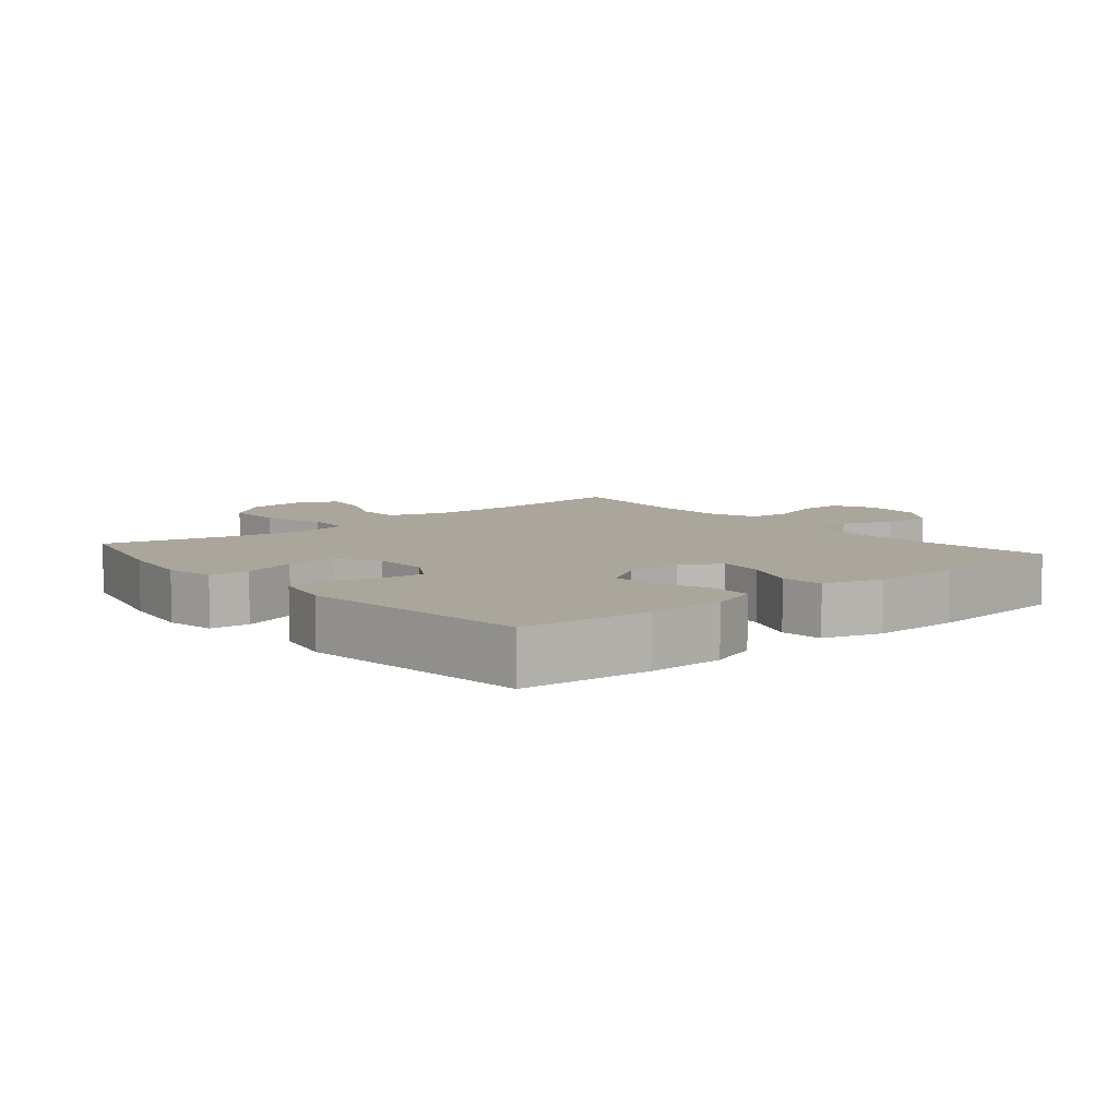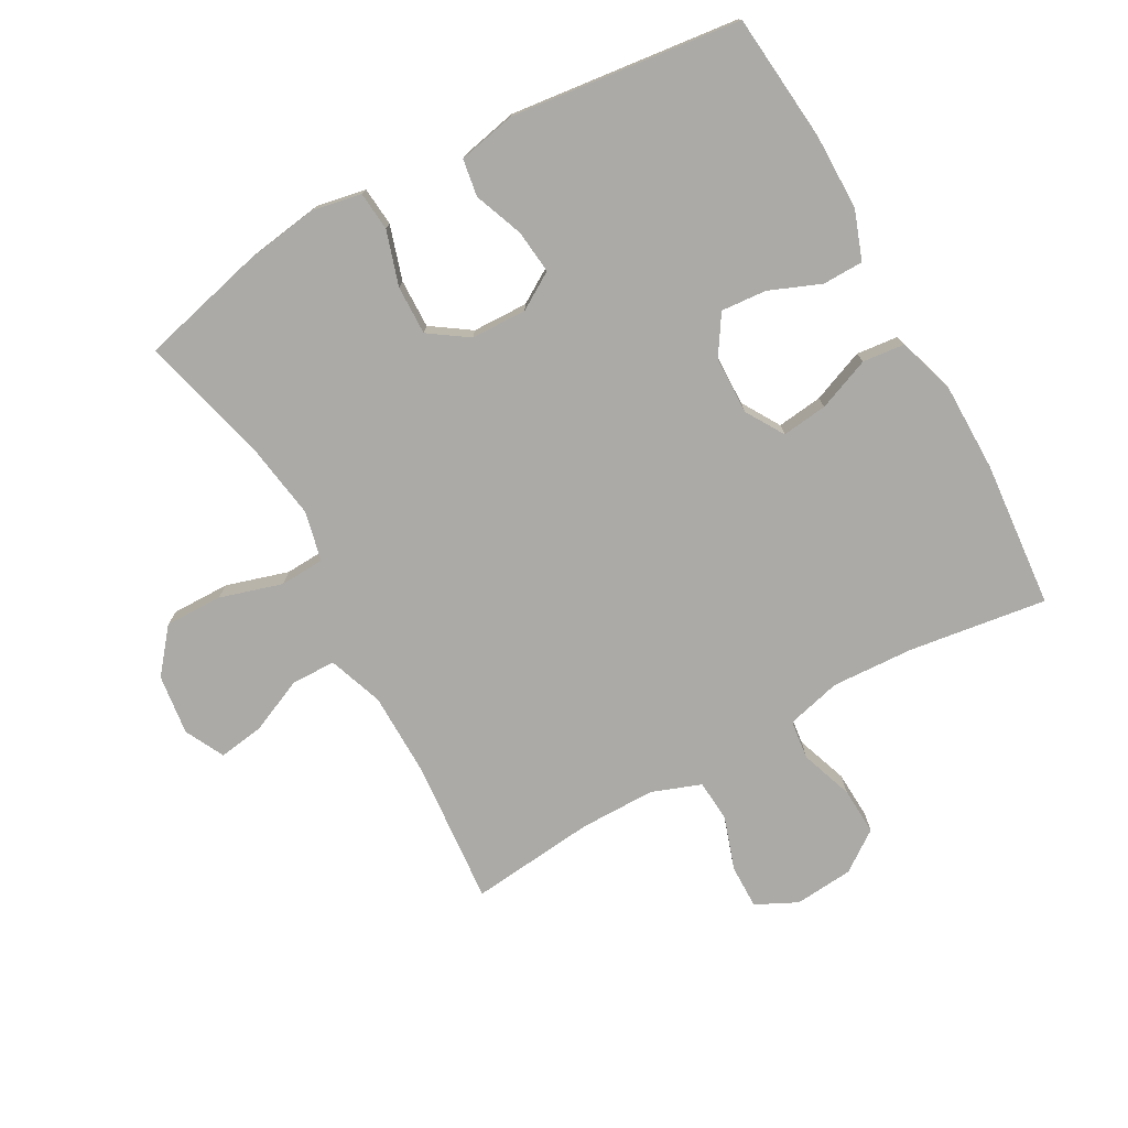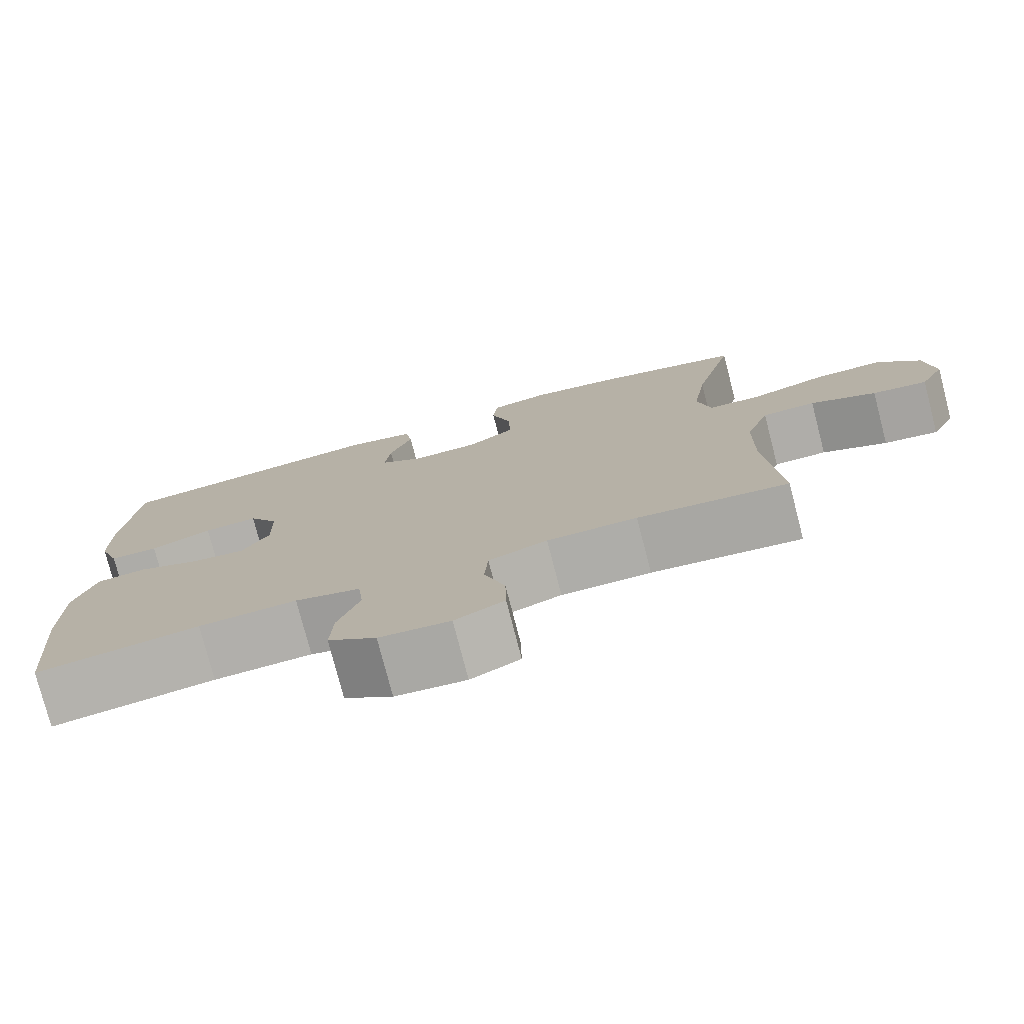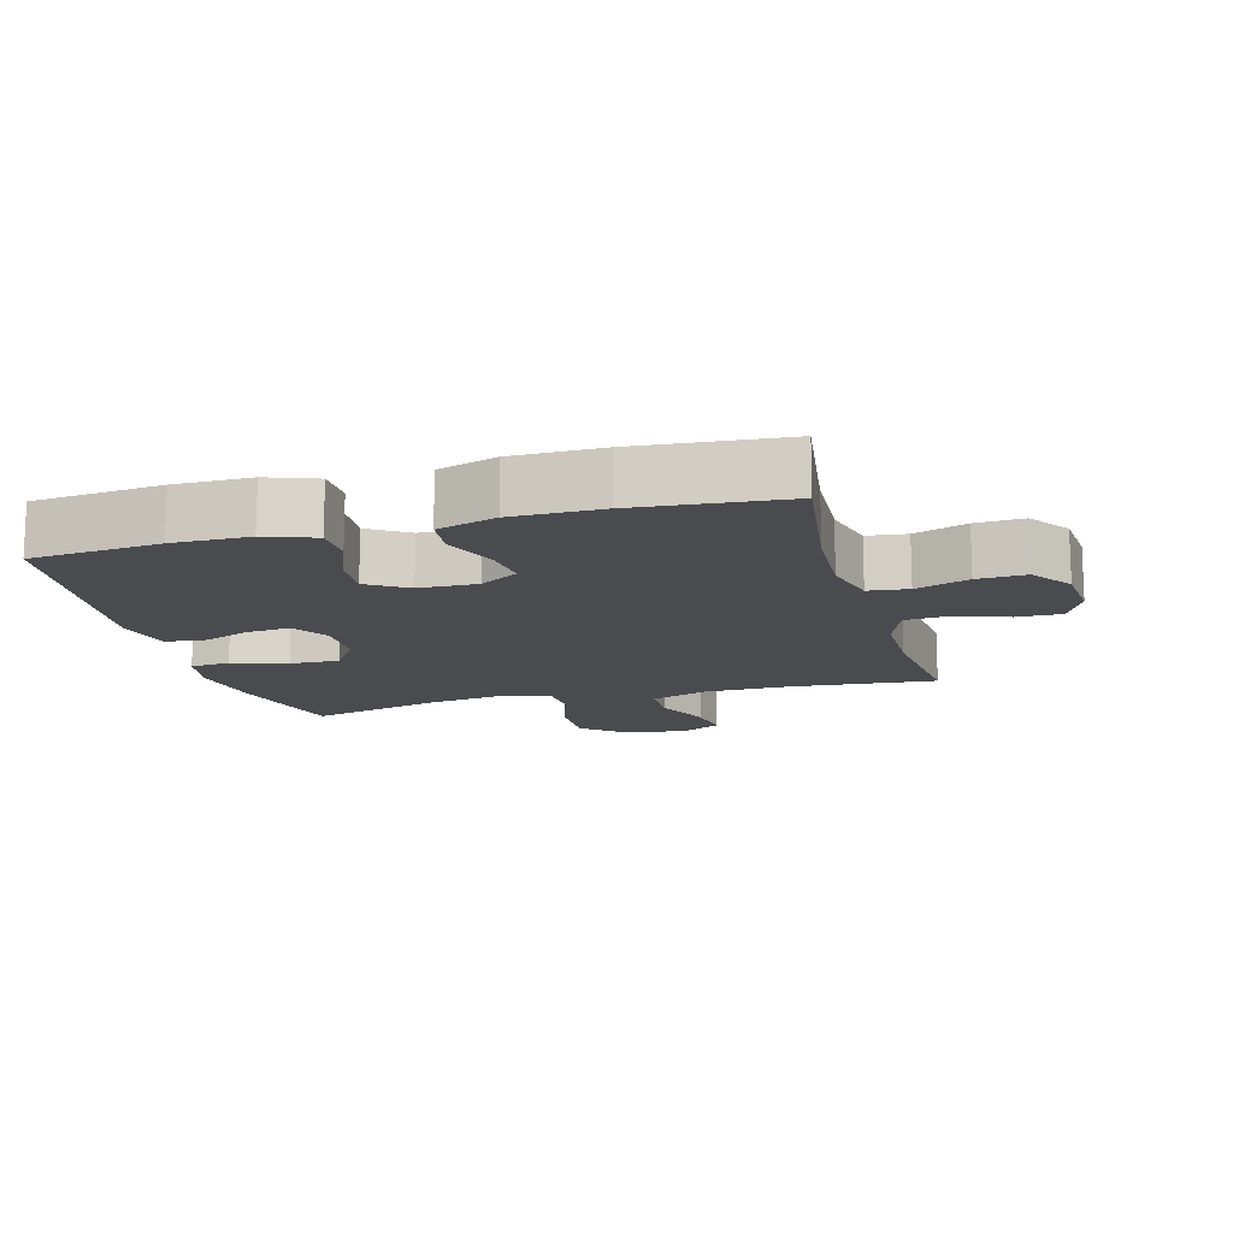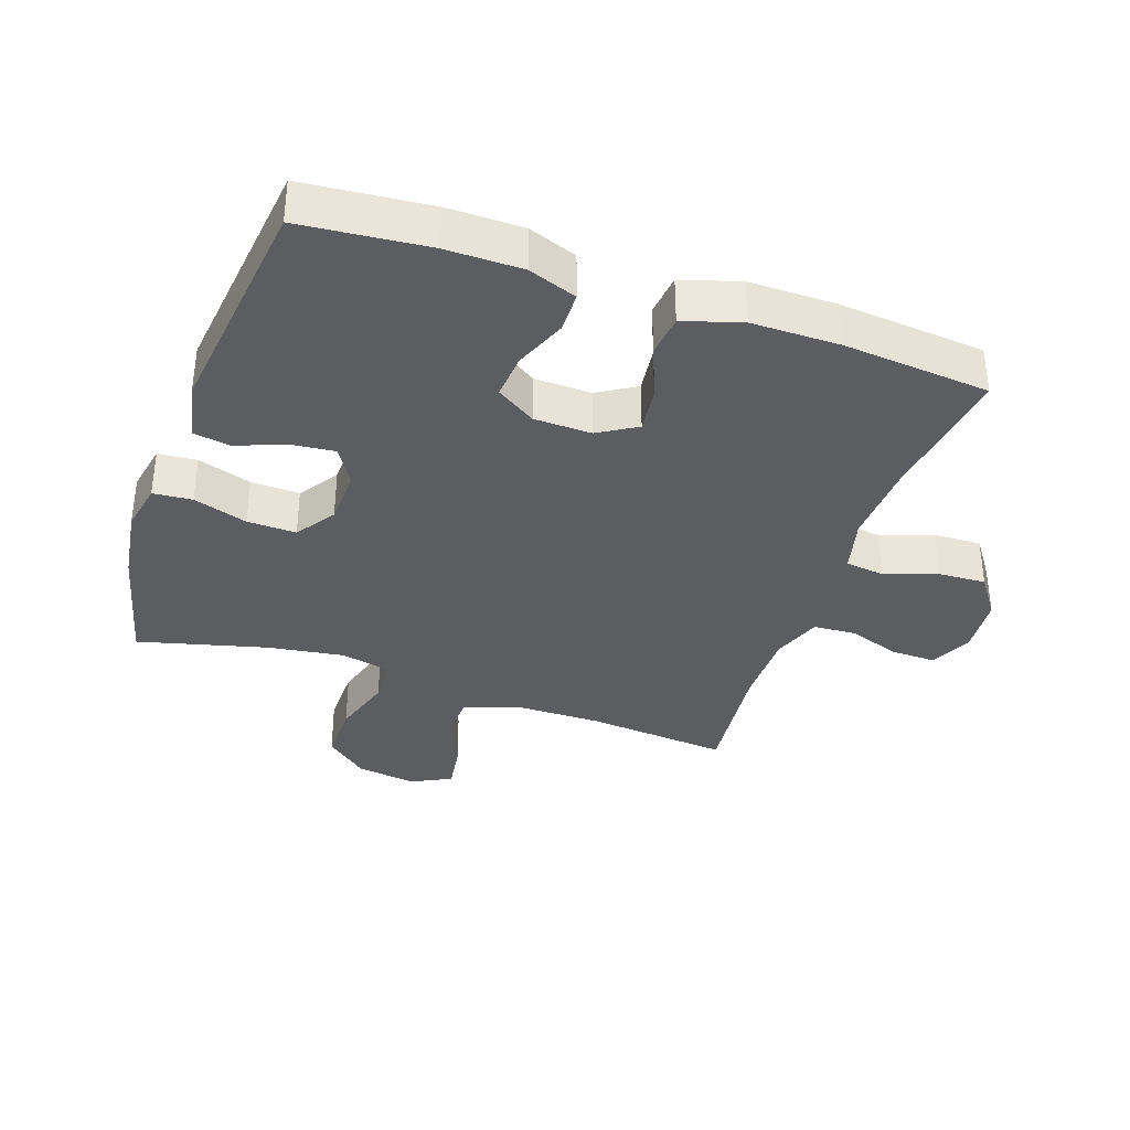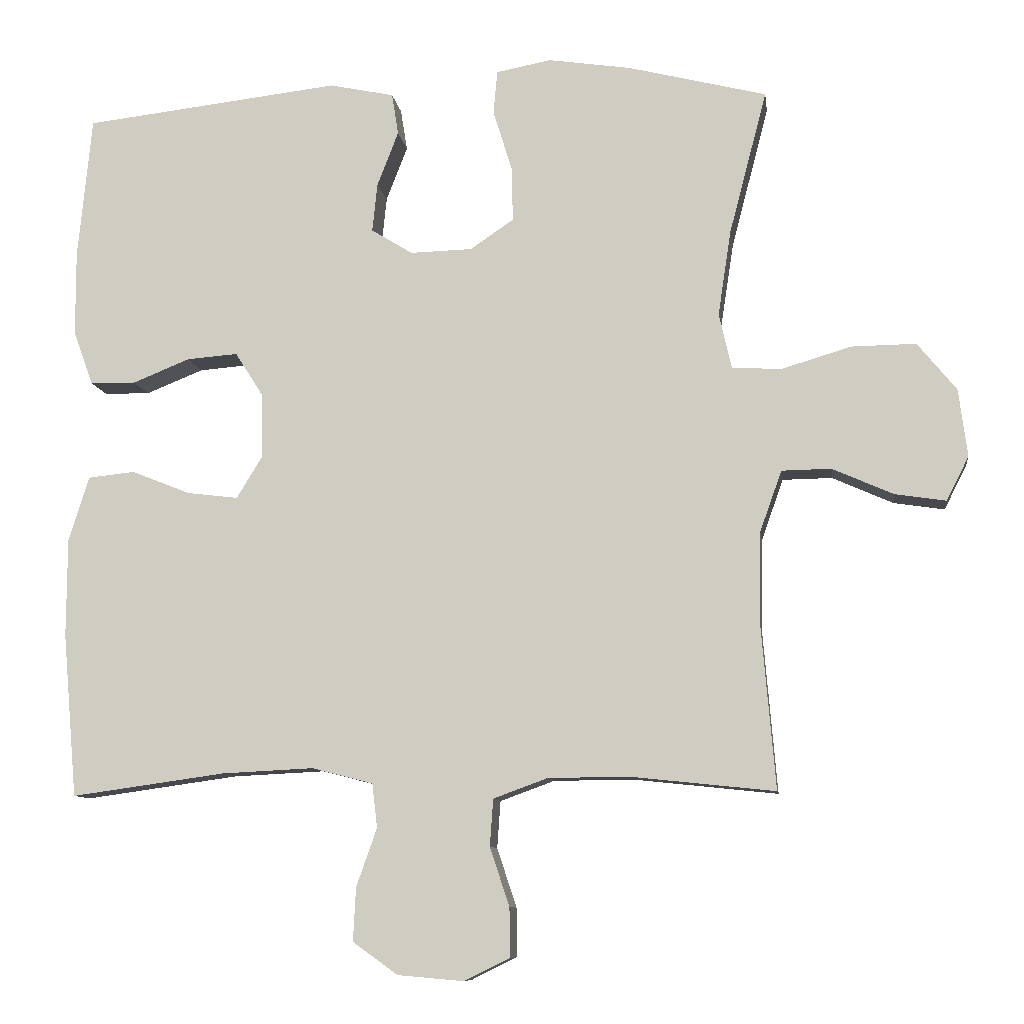
<metadata>
{"format":"obj","ext":"obj","renderer":"f3d","projection":"perspective","resolution":1024,"background":"white","views":[{"elev":7.9,"azim":49.8,"up":"+Y"},{"elev":-75.8,"azim":29.0,"up":"+Y"},{"elev":-77.1,"azim":-165.5,"up":"+Z"},{"elev":-14.0,"azim":105.3,"up":"+Y"},{"elev":-36.2,"azim":70.8,"up":"+Y"},{"elev":-9.3,"azim":-172.4,"up":"+Z"}]}
</metadata>
<code>
o path422
v -0.2679 0.0375 -0.4549
v -0.1489 0.0375 -0.455
v -0.07102 0.0375 -0.4835
v -0.06632 0.0375 -0.5503
v -0.09397 0.0375 -0.6333
v -0.095 0.0375 -0.703
v -0.02986 0.0375 -0.7349
v 0.06328 0.0375 -0.7267
v 0.1268 0.0375 -0.6814
v 0.123 0.0375 -0.6058
v 0.09389 0.0375 -0.5233
v 0.1013 0.0375 -0.4611
v 0.1876 0.0375 -0.439
v 0.318 0.0375 -0.4455
v 0.535 0.0375 -0.4758
v 0.5552 0.0375 -0.2441
v 0.5547 0.0375 -0.105
v 0.5261 0.0375 -0.01315
v 0.4597 0.0375 -0.006084
v 0.3763 0.0375 -0.03934
v 0.3045 0.0375 -0.04794
v 0.2677 0.0375 0.01243
v 0.2697 0.0375 0.1033
v 0.3093 0.0375 0.1655
v 0.381 0.0375 0.1597
v 0.4624 0.0375 0.127
v 0.5266 0.0375 0.128
v 0.5542 0.0375 0.2048
v 0.5546 0.0375 0.3247
v 0.535 0.0375 0.5261
v 0.172 0.0375 0.5686
v 0.08085 0.0375 0.5495
v 0.07153 0.0375 0.4909
v 0.1016 0.0375 0.4132
v 0.1087 0.0375 0.3446
v 0.05038 0.0375 0.3086
v -0.03739 0.0375 0.311
v -0.09882 0.0375 0.3531
v -0.09697 0.0375 0.4302
v -0.07023 0.0375 0.5158
v -0.07579 0.0375 0.5775
v -0.1531 0.0375 0.5924
v -0.2707 0.0375 0.5749
v -0.4667 0.0375 0.5261
v -0.4137 0.0375 0.3232
v -0.3952 0.0375 0.202
v -0.413 0.0375 0.1233
v -0.4833 0.0375 0.1198
v -0.5814 0.0375 0.1492
v -0.6726 0.0375 0.1504
v -0.7279 0.0375 0.08291
v -0.7403 0.0375 -0.01257
v -0.7085 0.0375 -0.07481
v -0.6367 0.0375 -0.06395
v -0.5503 0.0375 -0.02562
v -0.4802 0.0375 -0.02676
v -0.4491 0.0375 -0.1135
v -0.4474 0.0375 -0.2487
v -0.4667 0.0375 -0.4758
v -0.2679 -0.0375 -0.4549
v -0.1489 -0.0375 -0.455
v -0.07102 -0.0375 -0.4835
v -0.06632 -0.0375 -0.5503
v -0.09397 -0.0375 -0.6333
v -0.095 -0.0375 -0.703
v -0.02986 -0.0375 -0.7349
v 0.06328 -0.0375 -0.7267
v 0.1268 -0.0375 -0.6814
v 0.123 -0.0375 -0.6058
v 0.09389 -0.0375 -0.5233
v 0.1013 -0.0375 -0.4611
v 0.1876 -0.0375 -0.439
v 0.318 -0.0375 -0.4455
v 0.535 -0.0375 -0.4758
v 0.5552 -0.0375 -0.2441
v 0.5547 -0.0375 -0.105
v 0.5261 -0.0375 -0.01315
v 0.4597 -0.0375 -0.006084
v 0.3763 -0.0375 -0.03934
v 0.3045 -0.0375 -0.04794
v 0.2677 -0.0375 0.01243
v 0.2697 -0.0375 0.1033
v 0.3093 -0.0375 0.1655
v 0.381 -0.0375 0.1597
v 0.4624 -0.0375 0.127
v 0.5266 -0.0375 0.128
v 0.5542 -0.0375 0.2048
v 0.5546 -0.0375 0.3247
v 0.535 -0.0375 0.5261
v 0.172 -0.0375 0.5686
v 0.08085 -0.0375 0.5495
v 0.07153 -0.0375 0.4909
v 0.1016 -0.0375 0.4132
v 0.1087 -0.0375 0.3446
v 0.05038 -0.0375 0.3086
v -0.03739 -0.0375 0.311
v -0.09882 -0.0375 0.3531
v -0.09697 -0.0375 0.4302
v -0.07023 -0.0375 0.5158
v -0.07579 -0.0375 0.5775
v -0.1531 -0.0375 0.5924
v -0.2707 -0.0375 0.5749
v -0.4667 -0.0375 0.5261
v -0.4137 -0.0375 0.3232
v -0.3952 -0.0375 0.202
v -0.413 -0.0375 0.1233
v -0.4833 -0.0375 0.1198
v -0.5814 -0.0375 0.1492
v -0.6726 -0.0375 0.1504
v -0.7279 -0.0375 0.08291
v -0.7403 -0.0375 -0.01257
v -0.7085 -0.0375 -0.07481
v -0.6367 -0.0375 -0.06395
v -0.5503 -0.0375 -0.02562
v -0.4802 -0.0375 -0.02676
v -0.4491 -0.0375 -0.1135
v -0.4474 -0.0375 -0.2487
v -0.4667 -0.0375 -0.4758
v -0.7279 0.0375 0.08291
v -0.7403 0.0375 -0.01257
v -0.7085 0.0375 -0.07481
v -0.7085 0.0375 -0.07481
v -0.6726 0.0375 0.1504
v -0.6367 0.0375 -0.06395
v -0.5814 0.0375 0.1492
v -0.5503 0.0375 -0.02562
v -0.4833 0.0375 0.1198
v -0.4802 0.0375 -0.02676
v -0.4802 0.0375 -0.02676
v -0.413 0.0375 0.1233
v -0.413 0.0375 0.1233
v -0.4491 0.0375 -0.1135
v -0.4474 0.0375 -0.2487
v -0.4667 0.0375 -0.4758
v -0.4667 0.0375 -0.4758
v -0.4667 0.0375 0.5261
v -0.4667 0.0375 0.5261
v -0.4137 0.0375 0.3232
v -0.3952 0.0375 0.202
v -0.2707 0.0375 0.5749
v -0.2679 0.0375 -0.4549
v -0.1531 0.0375 0.5924
v -0.1489 0.0375 -0.455
v -0.07579 0.0375 0.5775
v -0.07579 0.0375 0.5775
v -0.09882 0.0375 0.3531
v -0.09697 0.0375 0.4302
v -0.07102 0.0375 -0.4835
v -0.07102 0.0375 -0.4835
v -0.03739 0.0375 0.311
v -0.07023 0.0375 0.5158
v -0.09397 0.0375 -0.6333
v -0.095 0.0375 -0.703
v -0.095 0.0375 -0.703
v -0.02986 0.0375 -0.7349
v -0.06632 0.0375 -0.5503
v 0.05038 0.0375 0.3086
v 0.06328 0.0375 -0.7267
v 0.1087 0.0375 0.3446
v 0.1087 0.0375 0.3446
v 0.1268 0.0375 -0.6814
v 0.08085 0.0375 0.5495
v 0.08085 0.0375 0.5495
v 0.07153 0.0375 0.4909
v 0.1016 0.0375 0.4132
v 0.172 0.0375 0.5686
v 0.09389 0.0375 -0.5233
v 0.1013 0.0375 -0.4611
v 0.1013 0.0375 -0.4611
v 0.123 0.0375 -0.6058
v 0.1876 0.0375 -0.439
v 0.2677 0.0375 0.01243
v 0.2697 0.0375 0.1033
v 0.318 0.0375 -0.4455
v 0.3045 0.0375 -0.04794
v 0.3045 0.0375 -0.04794
v 0.3093 0.0375 0.1655
v 0.3093 0.0375 0.1655
v 0.3763 0.0375 -0.03934
v 0.381 0.0375 0.1597
v 0.4597 0.0375 -0.006084
v 0.4624 0.0375 0.127
v 0.535 0.0375 0.5261
v 0.535 0.0375 0.5261
v 0.5261 0.0375 -0.01315
v 0.5261 0.0375 -0.01315
v 0.5266 0.0375 0.128
v 0.5266 0.0375 0.128
v 0.535 0.0375 -0.4758
v 0.535 0.0375 -0.4758
v 0.5547 0.0375 -0.105
v 0.5542 0.0375 0.2048
v 0.5546 0.0375 0.3247
v 0.5552 0.0375 -0.2441
v -0.7279 -0.0375 0.08291
v -0.7403 -0.0375 -0.01257
v -0.7085 -0.0375 -0.07481
v -0.7085 -0.0375 -0.07481
v -0.6726 -0.0375 0.1504
v -0.6367 -0.0375 -0.06395
v -0.5814 -0.0375 0.1492
v -0.5503 -0.0375 -0.02562
v -0.4833 -0.0375 0.1198
v -0.4802 -0.0375 -0.02676
v -0.4802 -0.0375 -0.02676
v -0.413 -0.0375 0.1233
v -0.413 -0.0375 0.1233
v -0.4491 -0.0375 -0.1135
v -0.4474 -0.0375 -0.2487
v -0.4667 -0.0375 -0.4758
v -0.4667 -0.0375 -0.4758
v -0.4667 -0.0375 0.5261
v -0.4667 -0.0375 0.5261
v -0.4137 -0.0375 0.3232
v -0.3952 -0.0375 0.202
v -0.2707 -0.0375 0.5749
v -0.2679 -0.0375 -0.4549
v -0.1531 -0.0375 0.5924
v -0.1489 -0.0375 -0.455
v -0.07579 -0.0375 0.5775
v -0.07579 -0.0375 0.5775
v -0.09882 -0.0375 0.3531
v -0.09697 -0.0375 0.4302
v -0.07102 -0.0375 -0.4835
v -0.07102 -0.0375 -0.4835
v -0.03739 -0.0375 0.311
v -0.07023 -0.0375 0.5158
v -0.09397 -0.0375 -0.6333
v -0.095 -0.0375 -0.703
v -0.095 -0.0375 -0.703
v -0.02986 -0.0375 -0.7349
v -0.06632 -0.0375 -0.5503
v 0.05038 -0.0375 0.3086
v 0.06328 -0.0375 -0.7267
v 0.1087 -0.0375 0.3446
v 0.1087 -0.0375 0.3446
v 0.1268 -0.0375 -0.6814
v 0.08085 -0.0375 0.5495
v 0.08085 -0.0375 0.5495
v 0.07153 -0.0375 0.4909
v 0.1016 -0.0375 0.4132
v 0.172 -0.0375 0.5686
v 0.09389 -0.0375 -0.5233
v 0.1013 -0.0375 -0.4611
v 0.1013 -0.0375 -0.4611
v 0.123 -0.0375 -0.6058
v 0.1876 -0.0375 -0.439
v 0.2677 -0.0375 0.01243
v 0.2697 -0.0375 0.1033
v 0.318 -0.0375 -0.4455
v 0.3045 -0.0375 -0.04794
v 0.3045 -0.0375 -0.04794
v 0.3093 -0.0375 0.1655
v 0.3093 -0.0375 0.1655
v 0.3763 -0.0375 -0.03934
v 0.381 -0.0375 0.1597
v 0.4597 -0.0375 -0.006084
v 0.4624 -0.0375 0.127
v 0.535 -0.0375 0.5261
v 0.535 -0.0375 0.5261
v 0.5261 -0.0375 -0.01315
v 0.5261 -0.0375 -0.01315
v 0.5266 -0.0375 0.128
v 0.5266 -0.0375 0.128
v 0.535 -0.0375 -0.4758
v 0.535 -0.0375 -0.4758
v 0.5547 -0.0375 -0.105
v 0.5542 -0.0375 0.2048
v 0.5546 -0.0375 0.3247
v 0.5552 -0.0375 -0.2441
f 217 219 209
f 218 227 220
f 268 258 263
f 219 244 248
f 269 253 256
f 202 204 203
f 203 204 206
f 232 243 224
f 228 231 234
f 201 202 203
f 229 231 228
f 209 219 208
f 208 248 226
f 244 251 248
f 247 251 244
f 199 195 201
f 256 258 268
f 234 246 228
f 235 253 269
f 233 249 235
f 240 242 238
f 267 255 270
f 269 256 268
f 208 219 248
f 241 242 240
f 246 234 237
f 270 250 265
f 214 223 216
f 204 208 206
f 202 195 200
f 222 223 214
f 197 200 196
f 250 270 251
f 255 267 257
f 250 251 247
f 196 200 195
f 251 270 255
f 214 216 212
f 223 227 218
f 228 246 232
f 235 269 242
f 243 232 246
f 215 222 214
f 235 242 241
f 224 244 219
f 248 249 233
f 216 223 218
f 217 209 210
f 206 208 226
f 201 195 202
f 215 226 222
f 243 244 224
f 242 269 259
f 257 267 261
f 206 226 215
f 235 249 253
f 226 248 233
f 51 52 111 110
f 52 122 198 111
f 50 51 110 109
f 53 54 113 112
f 49 50 109 108
f 54 55 114 113
f 48 49 108 107
f 55 129 205 114
f 131 48 107 207
f 56 57 116 115
f 58 135 211 117
f 57 58 117 116
f 137 45 104 213
f 45 46 105 104
f 46 47 106 105
f 43 44 103 102
f 59 1 60 118
f 42 43 102 101
f 1 2 61 60
f 145 42 101 221
f 38 39 98 97
f 2 149 225 61
f 37 38 97 96
f 40 41 100 99
f 39 40 99 98
f 5 154 230 64
f 6 7 66 65
f 4 5 64 63
f 3 4 63 62
f 36 37 96 95
f 7 8 67 66
f 160 36 95 236
f 8 9 68 67
f 163 33 92 239
f 33 34 93 92
f 31 32 91 90
f 11 169 245 70
f 10 11 70 69
f 9 10 69 68
f 12 13 72 71
f 34 35 94 93
f 22 23 82 81
f 13 14 73 72
f 176 22 81 252
f 23 178 254 82
f 20 21 80 79
f 24 25 84 83
f 19 20 79 78
f 25 26 85 84
f 184 31 90 260
f 186 19 78 262
f 26 188 264 85
f 14 190 266 73
f 17 18 77 76
f 27 28 87 86
f 29 30 89 88
f 28 29 88 87
f 16 17 76 75
f 15 16 75 74
f 141 133 143
f 142 144 151
f 192 187 182
f 143 172 168
f 193 180 177
f 126 127 128
f 127 130 128
f 156 148 167
f 152 158 155
f 125 127 126
f 153 152 155
f 133 132 143
f 132 150 172
f 168 172 175
f 171 168 175
f 123 125 119
f 180 192 182
f 158 152 170
f 159 193 177
f 157 159 173
f 164 162 166
f 191 194 179
f 193 192 180
f 132 172 143
f 165 164 166
f 170 161 158
f 194 189 174
f 138 140 147
f 128 130 132
f 126 124 119
f 146 138 147
f 121 120 124
f 174 175 194
f 179 181 191
f 174 171 175
f 120 119 124
f 175 179 194
f 138 136 140
f 147 142 151
f 152 156 170
f 159 166 193
f 167 170 156
f 139 138 146
f 159 165 166
f 148 143 168
f 172 157 173
f 140 142 147
f 141 134 133
f 130 150 132
f 125 126 119
f 139 146 150
f 167 148 168
f 166 183 193
f 181 185 191
f 130 139 150
f 159 177 173
f 150 157 172

</code>
